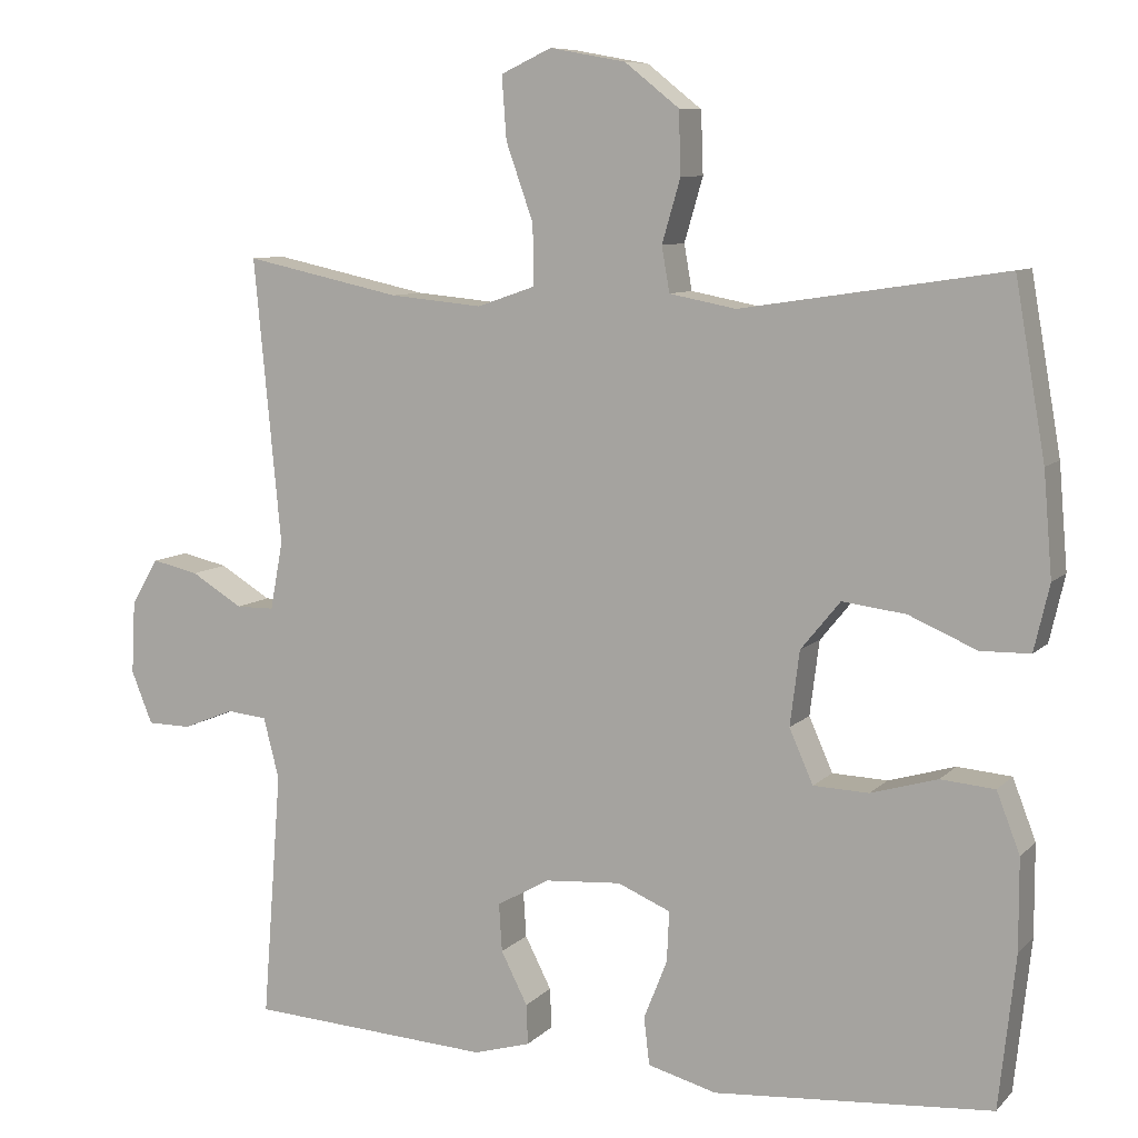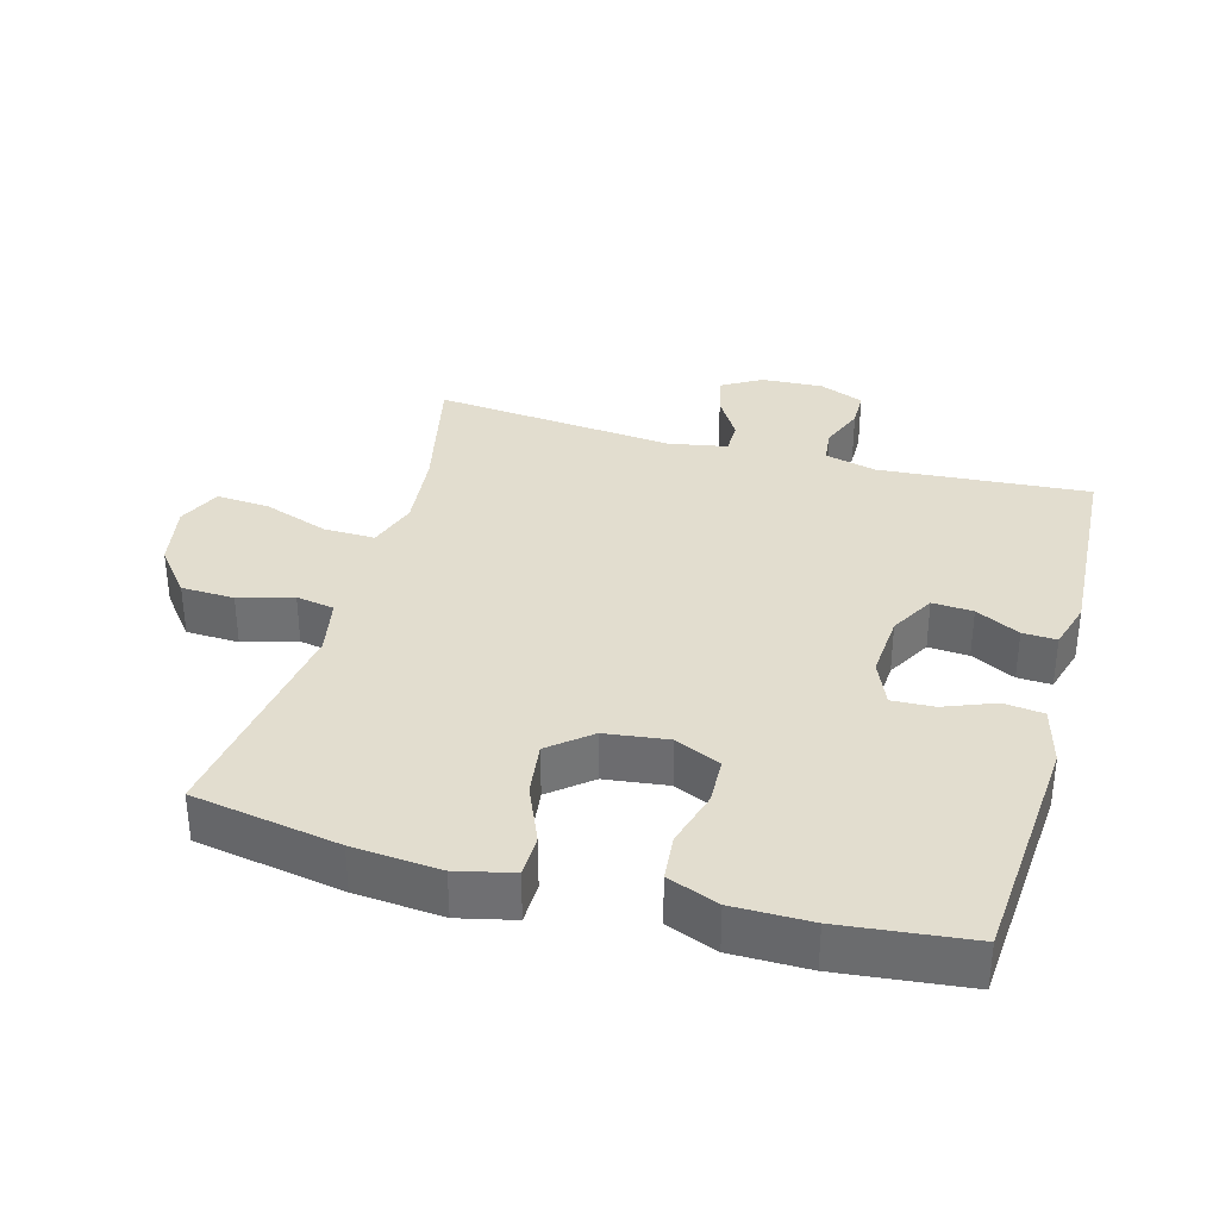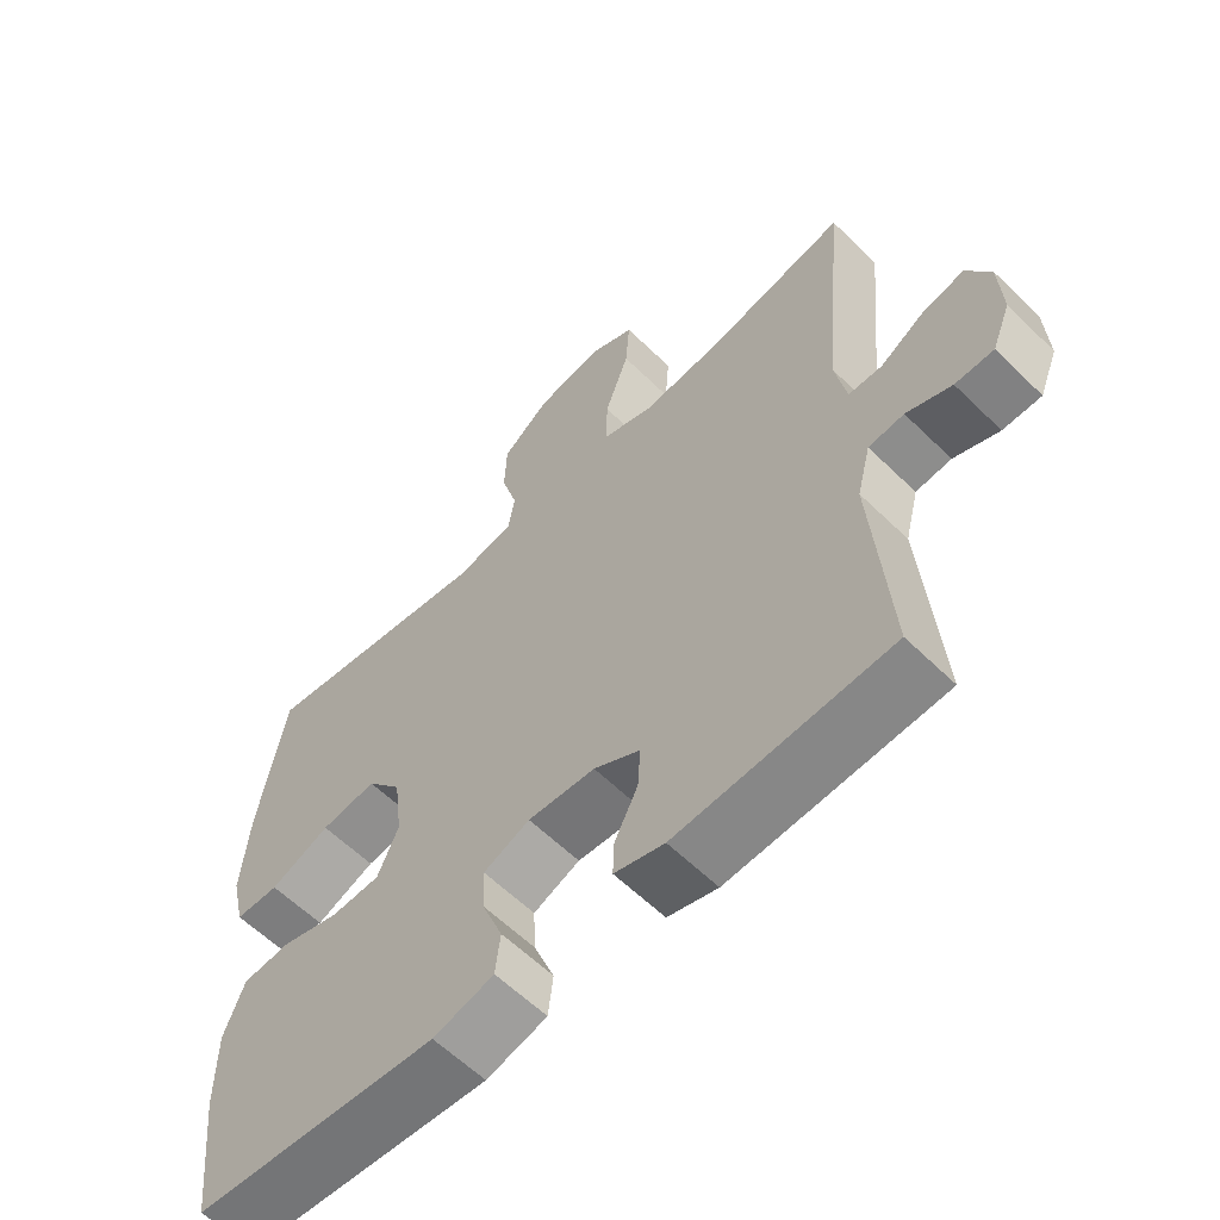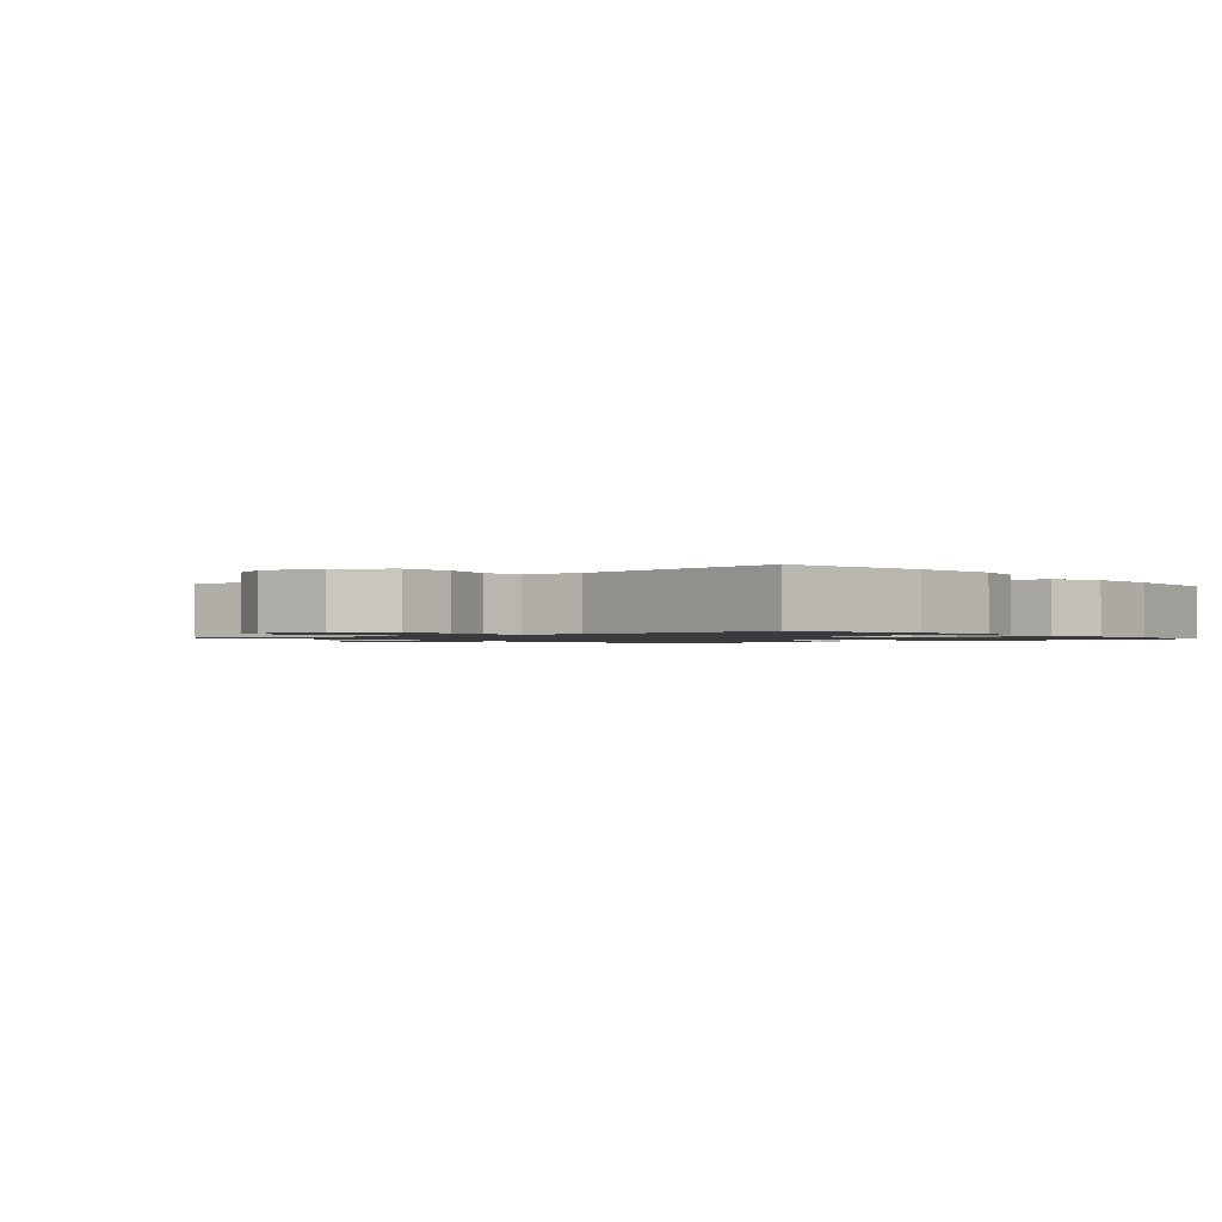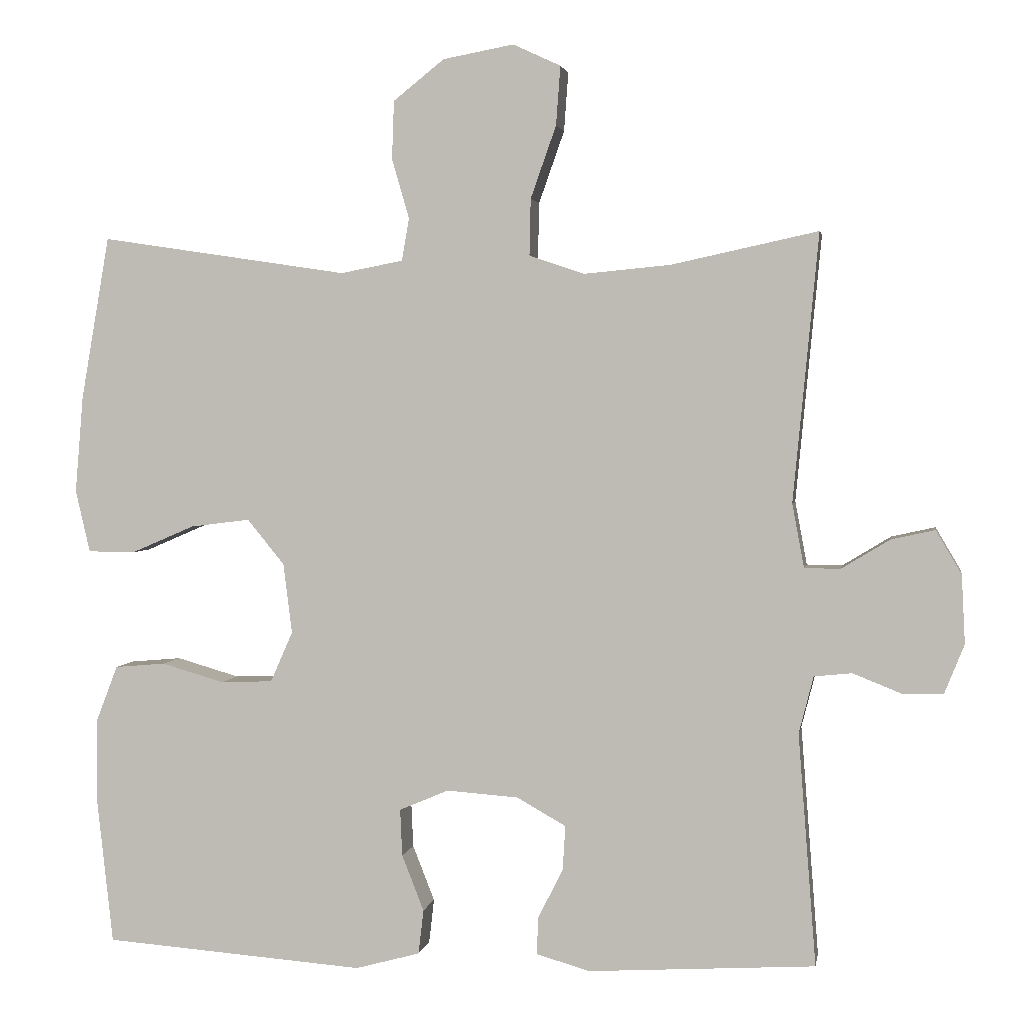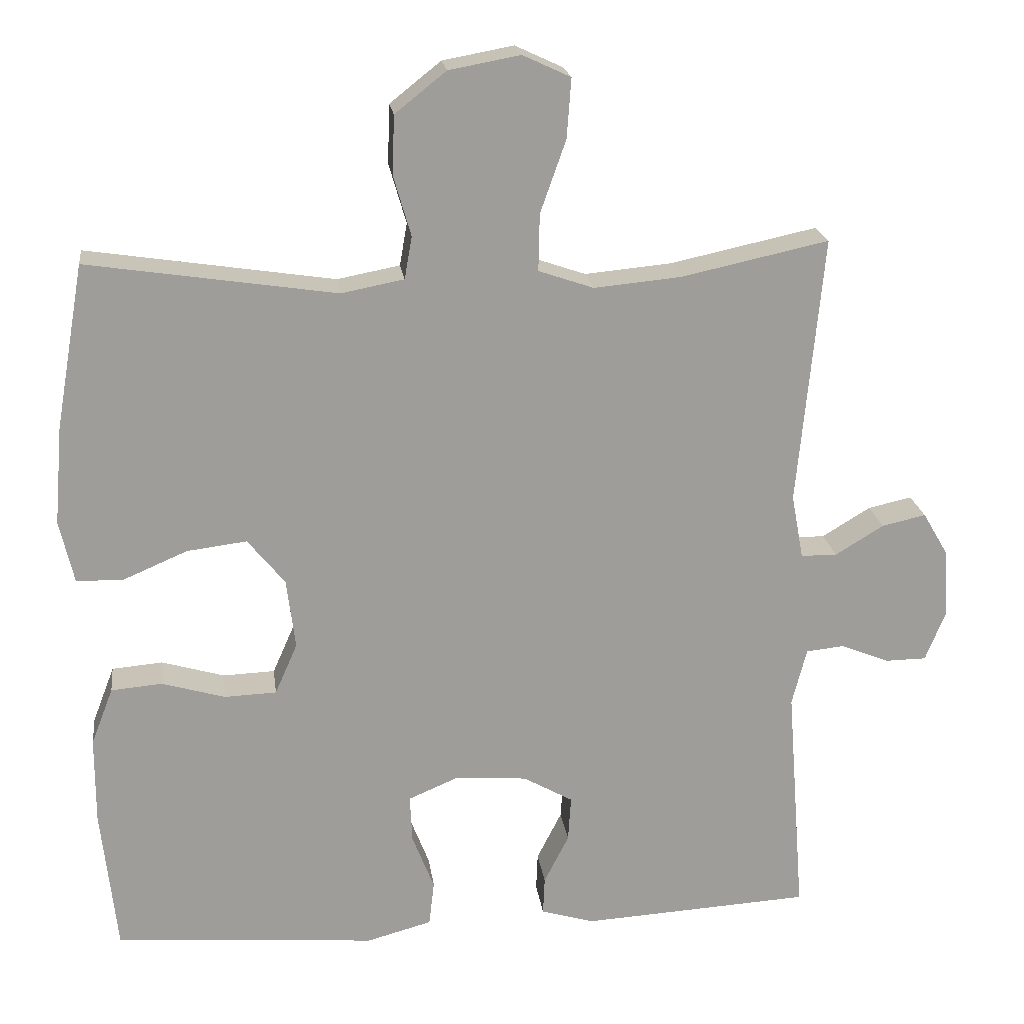
<metadata>
{"format":"obj","ext":"obj","renderer":"f3d","projection":"perspective","resolution":1024,"background":"white","views":[{"elev":8.4,"azim":23.6,"up":"+Z"},{"elev":35.0,"azim":105.5,"up":"+Y"},{"elev":-59.9,"azim":-135.0,"up":"+Z"},{"elev":-1.3,"azim":40.1,"up":"+Y"},{"elev":2.6,"azim":-170.4,"up":"+Z"},{"elev":20.0,"azim":172.7,"up":"+Z"}]}
</metadata>
<code>
o path5580
v -0.1662 0.0375 -0.552
v -0.09307 0.0375 -0.5307
v -0.0952 0.0375 -0.479
v -0.1293 0.0375 -0.4119
v -0.1332 0.0375 -0.3502
v -0.06554 0.0375 -0.312
v 0.03304 0.0375 -0.3048
v 0.1011 0.0375 -0.3338
v 0.09818 0.0375 -0.3982
v 0.06798 0.0375 -0.4752
v 0.07509 0.0375 -0.5363
v 0.164 0.0375 -0.5604
v 0.5229 0.0375 -0.5332
v 0.5445 0.0375 -0.3361
v 0.5443 0.0375 -0.2179
v 0.5143 0.0375 -0.14
v 0.4446 0.0375 -0.134
v 0.3583 0.0375 -0.159
v 0.287 0.0375 -0.1562
v 0.2564 0.0375 -0.08663
v 0.2684 0.0375 0.009447
v 0.3194 0.0375 0.07188
v 0.4012 0.0375 0.06161
v 0.4889 0.0375 0.02387
v 0.5531 0.0375 0.025
v 0.573 0.0375 0.1107
v 0.5618 0.0375 0.2442
v 0.5229 0.0375 0.4685
v 0.1829 0.0375 0.4174
v 0.09696 0.0375 0.434
v 0.08682 0.0375 0.4922
v 0.1107 0.0375 0.5742
v 0.1079 0.0375 0.6546
v 0.03782 0.0375 0.7104
v -0.0598 0.0375 0.7283
v -0.1253 0.0375 0.6978
v -0.1193 0.0375 0.6167
v -0.08411 0.0375 0.517
v -0.08245 0.0375 0.4394
v -0.1579 0.0375 0.4135
v -0.2774 0.0375 0.4248
v -0.479 0.0375 0.4685
v -0.4443 0.0375 0.1003
v -0.4606 0.0375 0.01243
v -0.51 0.0375 0.01197
v -0.5762 0.0375 0.05235
v -0.6365 0.0375 0.06582
v -0.6717 0.0375 0.006012
v -0.6765 0.0375 -0.08794
v -0.6493 0.0375 -0.1556
v -0.5927 0.0375 -0.1564
v -0.5265 0.0375 -0.1298
v -0.4746 0.0375 -0.1352
v -0.4544 0.0375 -0.2138
v -0.479 0.0375 -0.5332
v -0.1662 -0.0375 -0.552
v -0.09307 -0.0375 -0.5307
v -0.0952 -0.0375 -0.479
v -0.1293 -0.0375 -0.4119
v -0.1332 -0.0375 -0.3502
v -0.06554 -0.0375 -0.312
v 0.03304 -0.0375 -0.3048
v 0.1011 -0.0375 -0.3338
v 0.09818 -0.0375 -0.3982
v 0.06798 -0.0375 -0.4752
v 0.07509 -0.0375 -0.5363
v 0.164 -0.0375 -0.5604
v 0.5229 -0.0375 -0.5332
v 0.5445 -0.0375 -0.3361
v 0.5443 -0.0375 -0.2179
v 0.5143 -0.0375 -0.14
v 0.4446 -0.0375 -0.134
v 0.3583 -0.0375 -0.159
v 0.287 -0.0375 -0.1562
v 0.2564 -0.0375 -0.08663
v 0.2684 -0.0375 0.009447
v 0.3194 -0.0375 0.07188
v 0.4012 -0.0375 0.06161
v 0.4889 -0.0375 0.02387
v 0.5531 -0.0375 0.025
v 0.573 -0.0375 0.1107
v 0.5618 -0.0375 0.2442
v 0.5229 -0.0375 0.4685
v 0.1829 -0.0375 0.4174
v 0.09696 -0.0375 0.434
v 0.08682 -0.0375 0.4922
v 0.1107 -0.0375 0.5742
v 0.1079 -0.0375 0.6546
v 0.03782 -0.0375 0.7104
v -0.0598 -0.0375 0.7283
v -0.1253 -0.0375 0.6978
v -0.1193 -0.0375 0.6167
v -0.08411 -0.0375 0.517
v -0.08245 -0.0375 0.4394
v -0.1579 -0.0375 0.4135
v -0.2774 -0.0375 0.4248
v -0.479 -0.0375 0.4685
v -0.4443 -0.0375 0.1003
v -0.4606 -0.0375 0.01243
v -0.51 -0.0375 0.01197
v -0.5762 -0.0375 0.05235
v -0.6365 -0.0375 0.06582
v -0.6717 -0.0375 0.006012
v -0.6765 -0.0375 -0.08794
v -0.6493 -0.0375 -0.1556
v -0.5927 -0.0375 -0.1564
v -0.5265 -0.0375 -0.1298
v -0.4746 -0.0375 -0.1352
v -0.4544 -0.0375 -0.2138
v -0.479 -0.0375 -0.5332
v 0.07509 0.0375 -0.5363
v 0.07509 0.0375 -0.5363
v 0.164 0.0375 -0.5604
v -0.1662 0.0375 -0.552
v -0.09307 0.0375 -0.5307
v -0.09307 0.0375 -0.5307
v 0.06798 0.0375 -0.4752
v 0.5229 0.0375 -0.5332
v 0.5229 0.0375 -0.5332
v -0.479 0.0375 -0.5332
v -0.479 0.0375 -0.5332
v -0.0952 0.0375 -0.479
v -0.1293 0.0375 -0.4119
v 0.09818 0.0375 -0.3982
v 0.5445 0.0375 -0.3361
v -0.1332 0.0375 -0.3502
v -0.1332 0.0375 -0.3502
v 0.1011 0.0375 -0.3338
v 0.1011 0.0375 -0.3338
v -0.06554 0.0375 -0.312
v 0.5443 0.0375 -0.2179
v 0.03304 0.0375 -0.3048
v -0.4544 0.0375 -0.2138
v 0.5143 0.0375 -0.14
v 0.5143 0.0375 -0.14
v -0.4746 0.0375 -0.1352
v -0.4746 0.0375 -0.1352
v 0.3583 0.0375 -0.159
v 0.287 0.0375 -0.1562
v 0.287 0.0375 -0.1562
v 0.4446 0.0375 -0.134
v -0.6493 0.0375 -0.1556
v -0.6493 0.0375 -0.1556
v -0.5927 0.0375 -0.1564
v -0.5265 0.0375 -0.1298
v 0.2564 0.0375 -0.08663
v -0.6765 0.0375 -0.08794
v -0.6717 0.0375 0.006012
v 0.2684 0.0375 0.009447
v -0.6365 0.0375 0.06582
v -0.6365 0.0375 0.06582
v -0.4606 0.0375 0.01243
v -0.4606 0.0375 0.01243
v -0.51 0.0375 0.01197
v 0.3194 0.0375 0.07188
v -0.5762 0.0375 0.05235
v -0.4443 0.0375 0.1003
v 0.4012 0.0375 0.06161
v 0.4889 0.0375 0.02387
v 0.5531 0.0375 0.025
v 0.5531 0.0375 0.025
v 0.573 0.0375 0.1107
v 0.5618 0.0375 0.2442
v -0.479 0.0375 0.4685
v -0.479 0.0375 0.4685
v -0.1579 0.0375 0.4135
v -0.2774 0.0375 0.4248
v -0.08245 0.0375 0.4394
v -0.08245 0.0375 0.4394
v 0.1829 0.0375 0.4174
v 0.09696 0.0375 0.434
v 0.09696 0.0375 0.434
v 0.08682 0.0375 0.4922
v -0.08411 0.0375 0.517
v 0.5229 0.0375 0.4685
v 0.5229 0.0375 0.4685
v 0.1107 0.0375 0.5742
v -0.1193 0.0375 0.6167
v 0.1079 0.0375 0.6546
v -0.1253 0.0375 0.6978
v -0.1253 0.0375 0.6978
v 0.03782 0.0375 0.7104
v -0.0598 0.0375 0.7283
v 0.07509 -0.0375 -0.5363
v 0.07509 -0.0375 -0.5363
v 0.164 -0.0375 -0.5604
v -0.1662 -0.0375 -0.552
v -0.09307 -0.0375 -0.5307
v -0.09307 -0.0375 -0.5307
v 0.06798 -0.0375 -0.4752
v 0.5229 -0.0375 -0.5332
v 0.5229 -0.0375 -0.5332
v -0.479 -0.0375 -0.5332
v -0.479 -0.0375 -0.5332
v -0.0952 -0.0375 -0.479
v -0.1293 -0.0375 -0.4119
v 0.09818 -0.0375 -0.3982
v 0.5445 -0.0375 -0.3361
v -0.1332 -0.0375 -0.3502
v -0.1332 -0.0375 -0.3502
v 0.1011 -0.0375 -0.3338
v 0.1011 -0.0375 -0.3338
v -0.06554 -0.0375 -0.312
v 0.5443 -0.0375 -0.2179
v 0.03304 -0.0375 -0.3048
v -0.4544 -0.0375 -0.2138
v 0.5143 -0.0375 -0.14
v 0.5143 -0.0375 -0.14
v -0.4746 -0.0375 -0.1352
v -0.4746 -0.0375 -0.1352
v 0.3583 -0.0375 -0.159
v 0.287 -0.0375 -0.1562
v 0.287 -0.0375 -0.1562
v 0.4446 -0.0375 -0.134
v -0.6493 -0.0375 -0.1556
v -0.6493 -0.0375 -0.1556
v -0.5927 -0.0375 -0.1564
v -0.5265 -0.0375 -0.1298
v 0.2564 -0.0375 -0.08663
v -0.6765 -0.0375 -0.08794
v -0.6717 -0.0375 0.006012
v 0.2684 -0.0375 0.009447
v -0.6365 -0.0375 0.06582
v -0.6365 -0.0375 0.06582
v -0.4606 -0.0375 0.01243
v -0.4606 -0.0375 0.01243
v -0.51 -0.0375 0.01197
v 0.3194 -0.0375 0.07188
v -0.5762 -0.0375 0.05235
v -0.4443 -0.0375 0.1003
v 0.4012 -0.0375 0.06161
v 0.4889 -0.0375 0.02387
v 0.5531 -0.0375 0.025
v 0.5531 -0.0375 0.025
v 0.573 -0.0375 0.1107
v 0.5618 -0.0375 0.2442
v -0.479 -0.0375 0.4685
v -0.479 -0.0375 0.4685
v -0.1579 -0.0375 0.4135
v -0.2774 -0.0375 0.4248
v -0.08245 -0.0375 0.4394
v -0.08245 -0.0375 0.4394
v 0.1829 -0.0375 0.4174
v 0.09696 -0.0375 0.434
v 0.09696 -0.0375 0.434
v 0.08682 -0.0375 0.4922
v -0.08411 -0.0375 0.517
v 0.5229 -0.0375 0.4685
v 0.5229 -0.0375 0.4685
v 0.1107 -0.0375 0.5742
v -0.1193 -0.0375 0.6167
v 0.1079 -0.0375 0.6546
v -0.1253 -0.0375 0.6978
v -0.1253 -0.0375 0.6978
v 0.03782 -0.0375 0.7104
v -0.0598 -0.0375 0.7283
f 246 241 244
f 231 232 235
f 206 193 199
f 214 204 207
f 197 190 186
f 239 222 241
f 230 222 239
f 212 201 211
f 211 201 197
f 203 206 199
f 227 209 225
f 195 187 188
f 255 250 252
f 230 240 237
f 255 247 250
f 187 196 193
f 203 219 222
f 225 209 203
f 247 255 251
f 220 227 221
f 250 247 246
f 243 236 248
f 218 220 217
f 219 201 212
f 223 221 229
f 219 203 205
f 196 187 195
f 186 198 197
f 243 222 228
f 218 227 220
f 217 220 215
f 236 231 235
f 204 211 198
f 209 227 218
f 198 186 191
f 209 206 203
f 199 193 196
f 235 232 233
f 244 222 243
f 228 231 236
f 229 221 227
f 205 201 219
f 211 197 198
f 241 222 244
f 211 204 214
f 186 190 184
f 256 251 255
f 225 203 230
f 253 251 256
f 247 241 246
f 243 228 236
f 230 239 240
f 230 203 222
f 112 12 67 185
f 1 116 189 56
f 10 11 66 65
f 12 119 192 67
f 121 1 56 194
f 2 3 58 57
f 3 4 59 58
f 9 10 65 64
f 13 14 69 68
f 4 127 200 59
f 129 9 64 202
f 5 6 61 60
f 14 15 70 69
f 7 8 63 62
f 54 55 110 109
f 6 7 62 61
f 15 135 208 70
f 137 54 109 210
f 18 140 213 73
f 17 18 73 72
f 16 17 72 71
f 143 51 106 216
f 51 52 107 106
f 19 20 75 74
f 49 50 105 104
f 52 53 108 107
f 48 49 104 103
f 20 21 76 75
f 151 48 103 224
f 153 45 100 226
f 21 22 77 76
f 46 47 102 101
f 45 46 101 100
f 43 44 99 98
f 23 24 79 78
f 24 161 234 79
f 25 26 81 80
f 22 23 78 77
f 26 27 82 81
f 165 43 98 238
f 40 41 96 95
f 169 40 95 242
f 29 172 245 84
f 30 31 86 85
f 38 39 94 93
f 176 29 84 249
f 27 28 83 82
f 41 42 97 96
f 31 32 87 86
f 37 38 93 92
f 32 33 88 87
f 181 37 92 254
f 33 34 89 88
f 35 36 91 90
f 34 35 90 89
f 173 171 168
f 158 162 159
f 133 126 120
f 141 134 131
f 124 113 117
f 166 168 149
f 157 166 149
f 139 138 128
f 138 124 128
f 130 126 133
f 154 152 136
f 122 115 114
f 182 179 177
f 157 164 167
f 182 177 174
f 114 120 123
f 130 149 146
f 152 130 136
f 174 178 182
f 147 148 154
f 177 173 174
f 170 175 163
f 145 144 147
f 146 139 128
f 150 156 148
f 146 132 130
f 123 122 114
f 113 124 125
f 170 155 149
f 145 147 154
f 144 142 147
f 163 162 158
f 131 125 138
f 136 145 154
f 125 118 113
f 136 130 133
f 126 123 120
f 162 160 159
f 171 170 149
f 155 163 158
f 156 154 148
f 132 146 128
f 138 125 124
f 168 171 149
f 138 141 131
f 113 111 117
f 183 182 178
f 152 157 130
f 180 183 178
f 174 173 168
f 170 163 155
f 157 167 166
f 157 149 130

</code>
